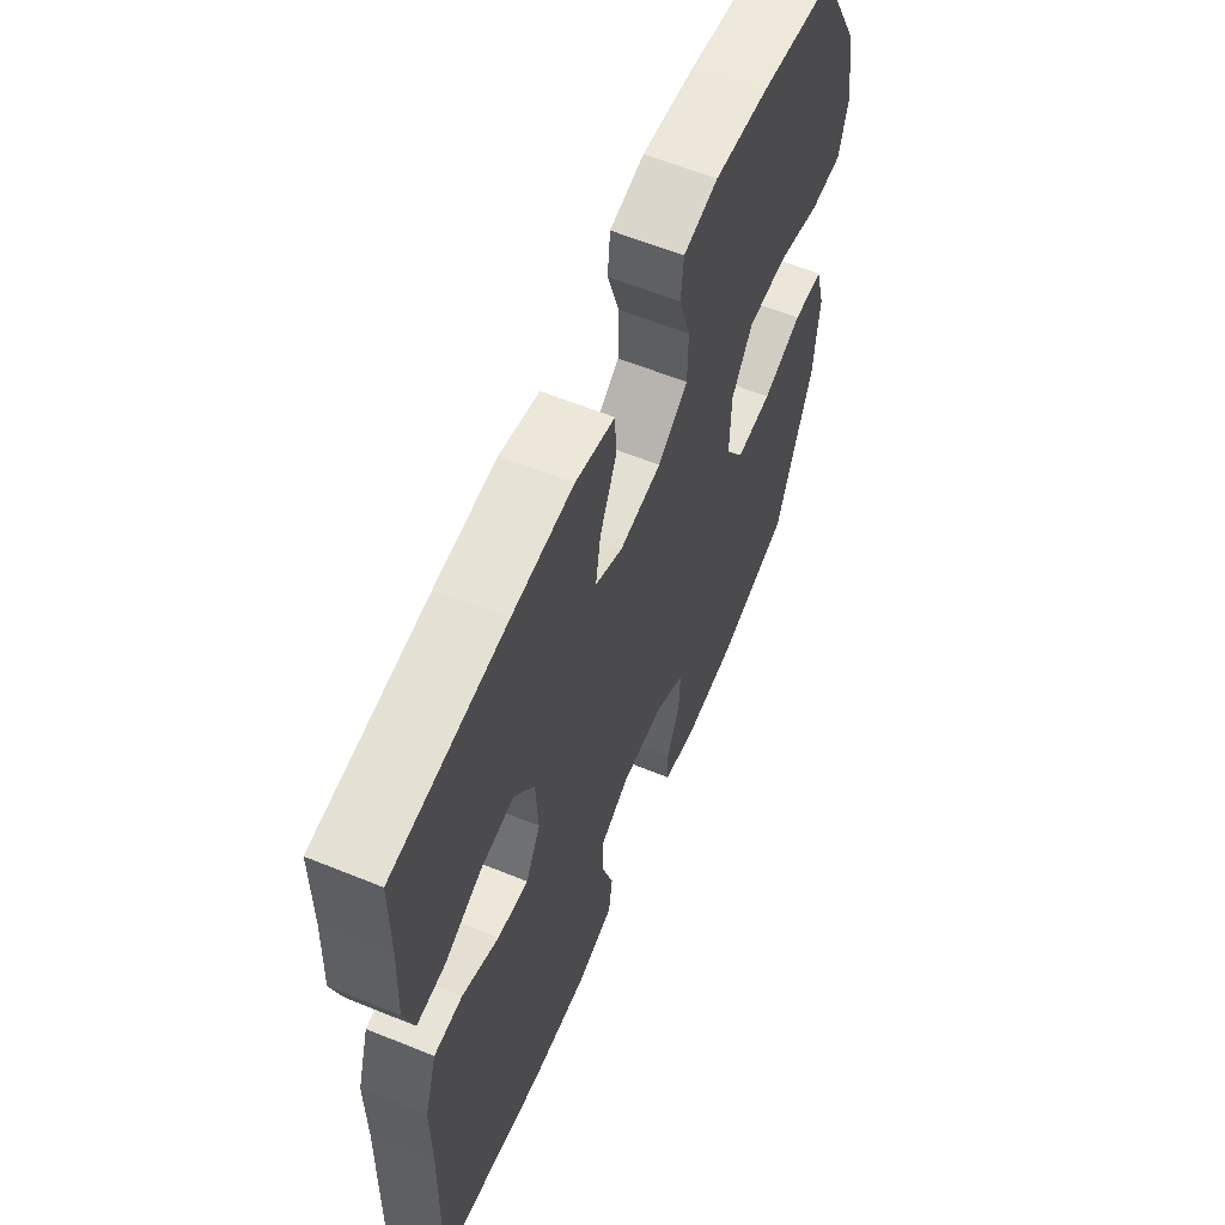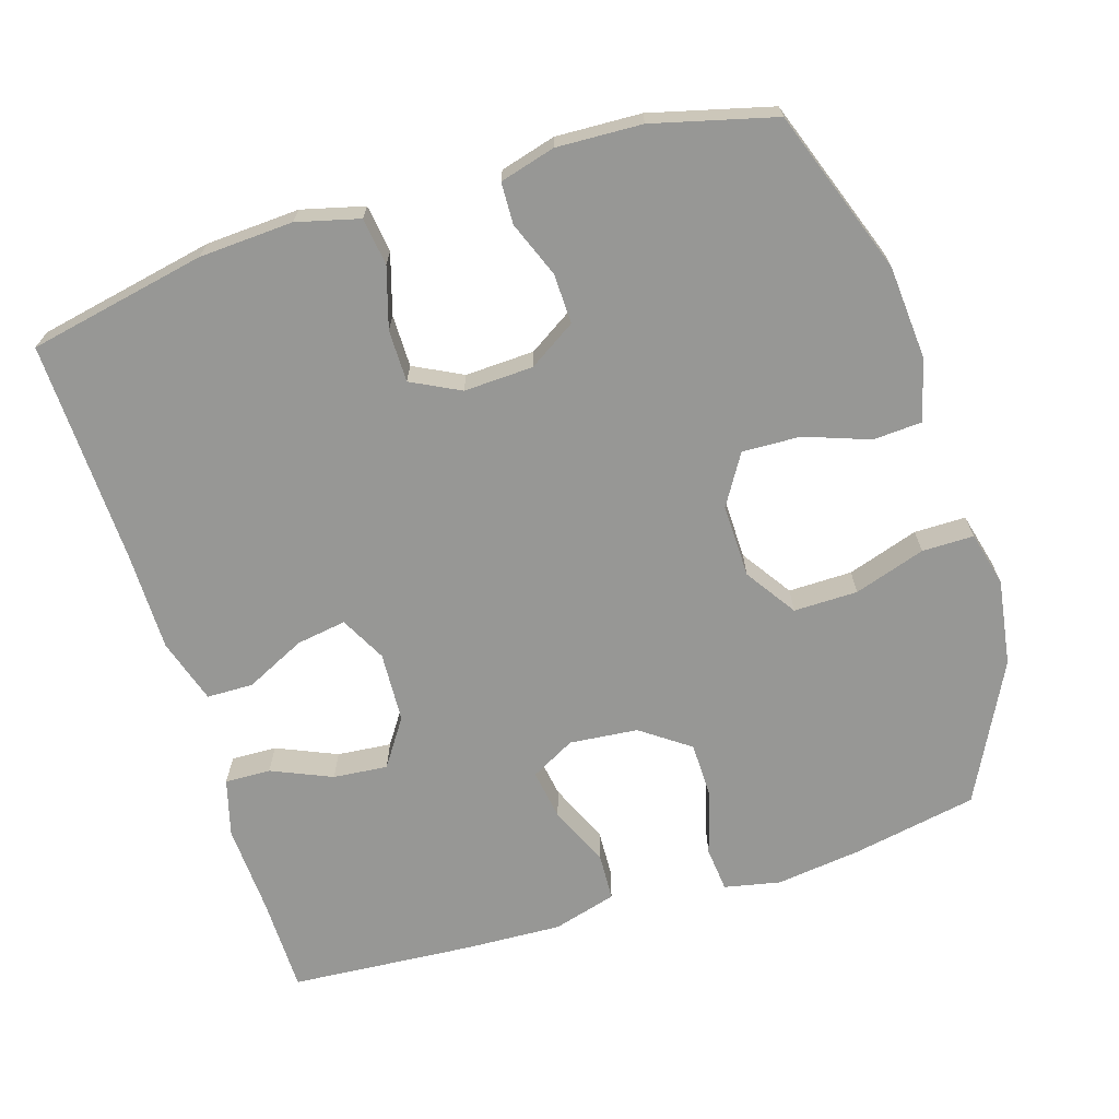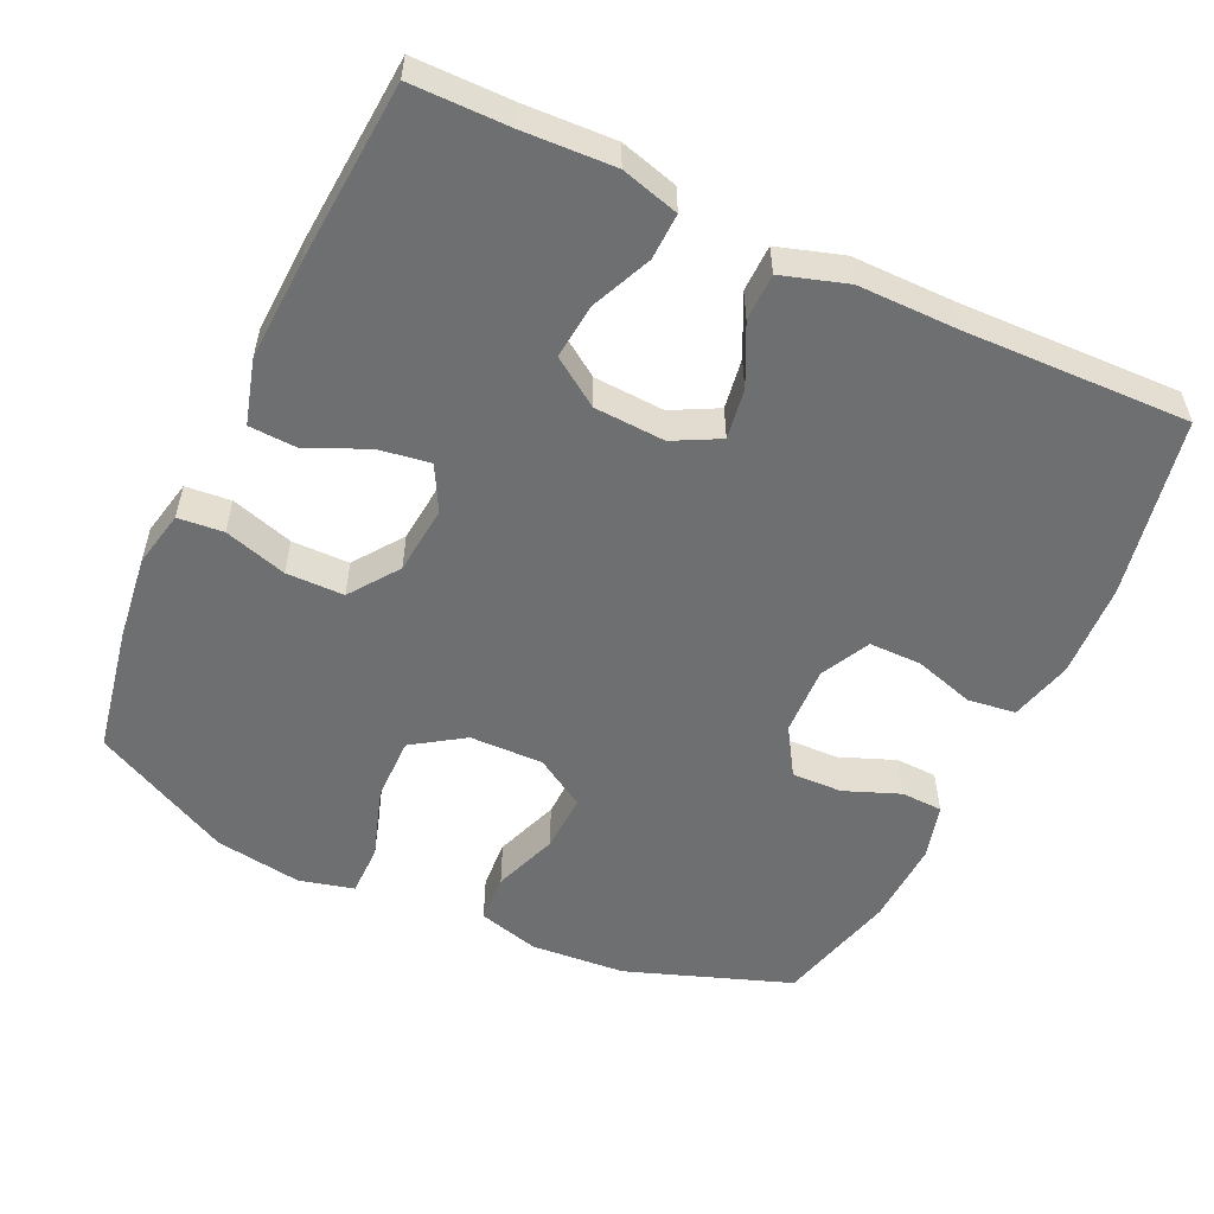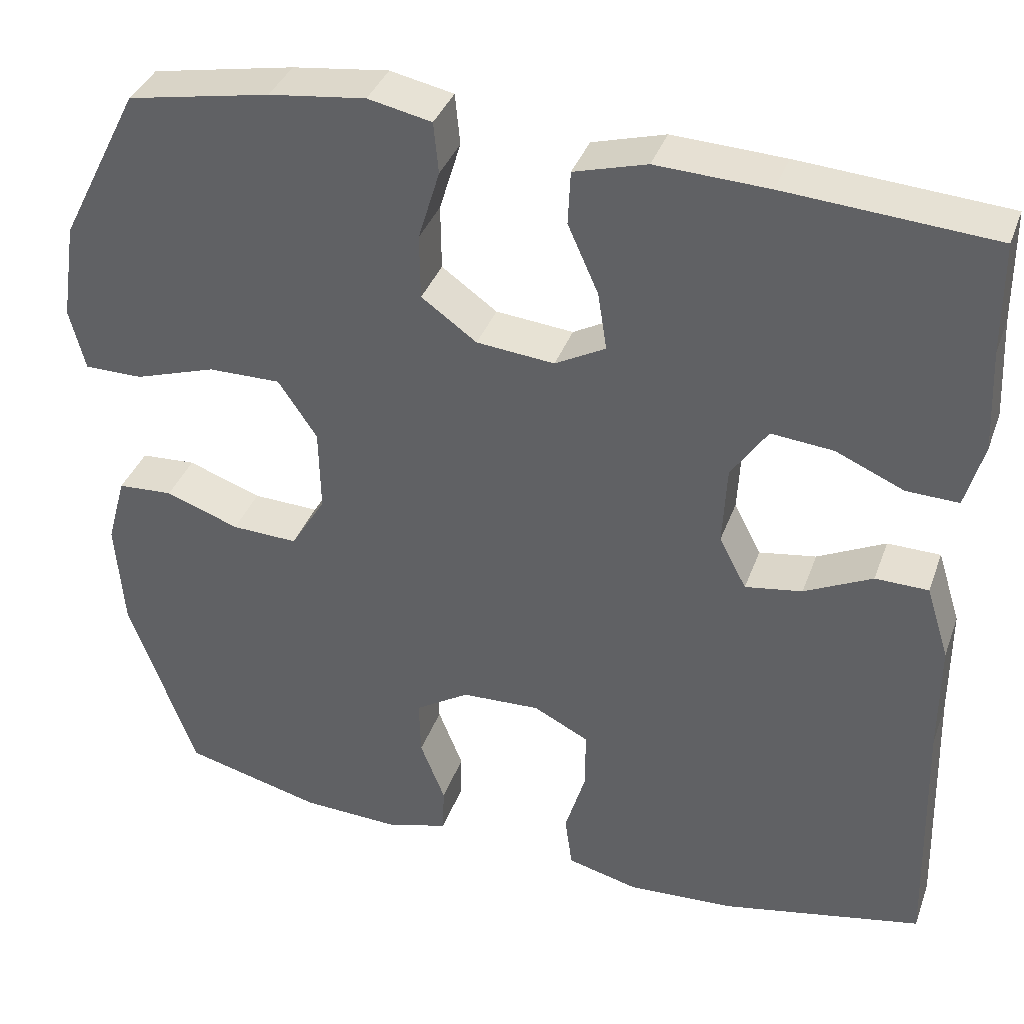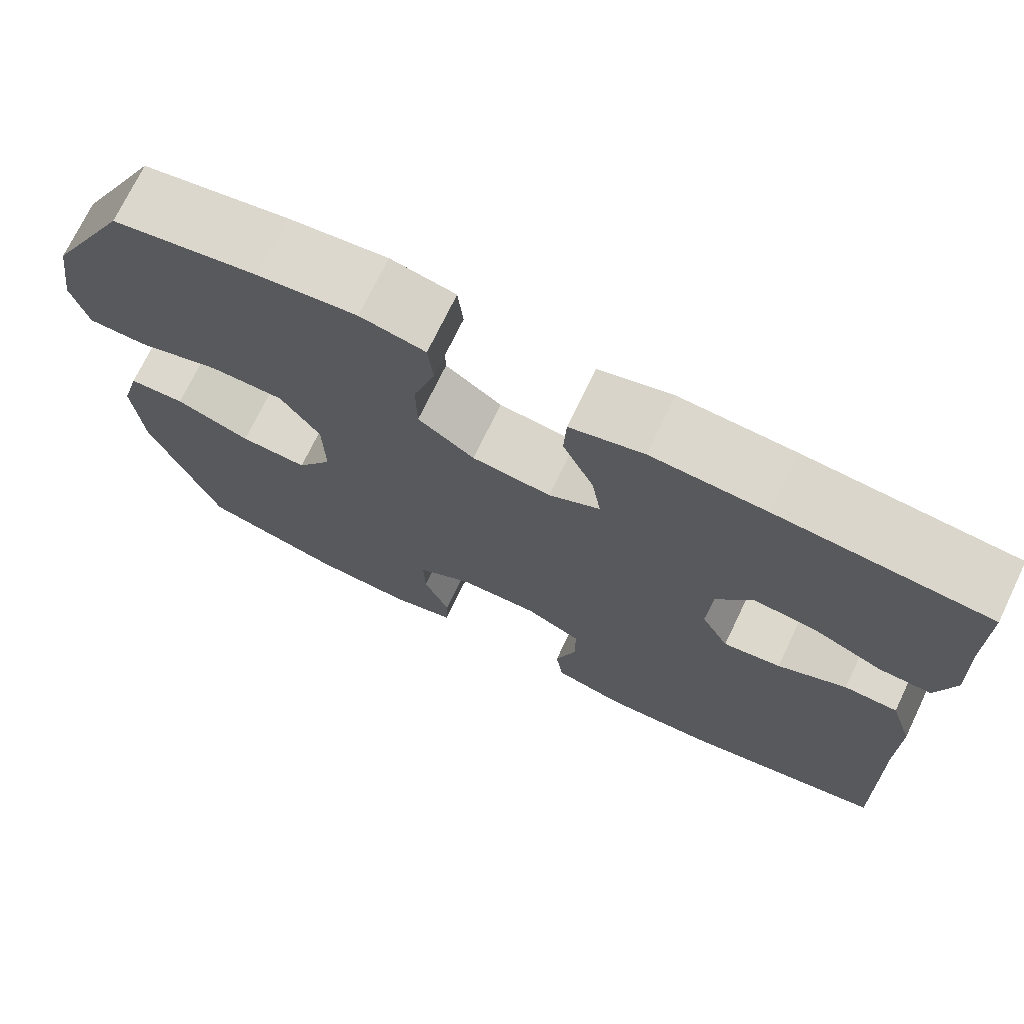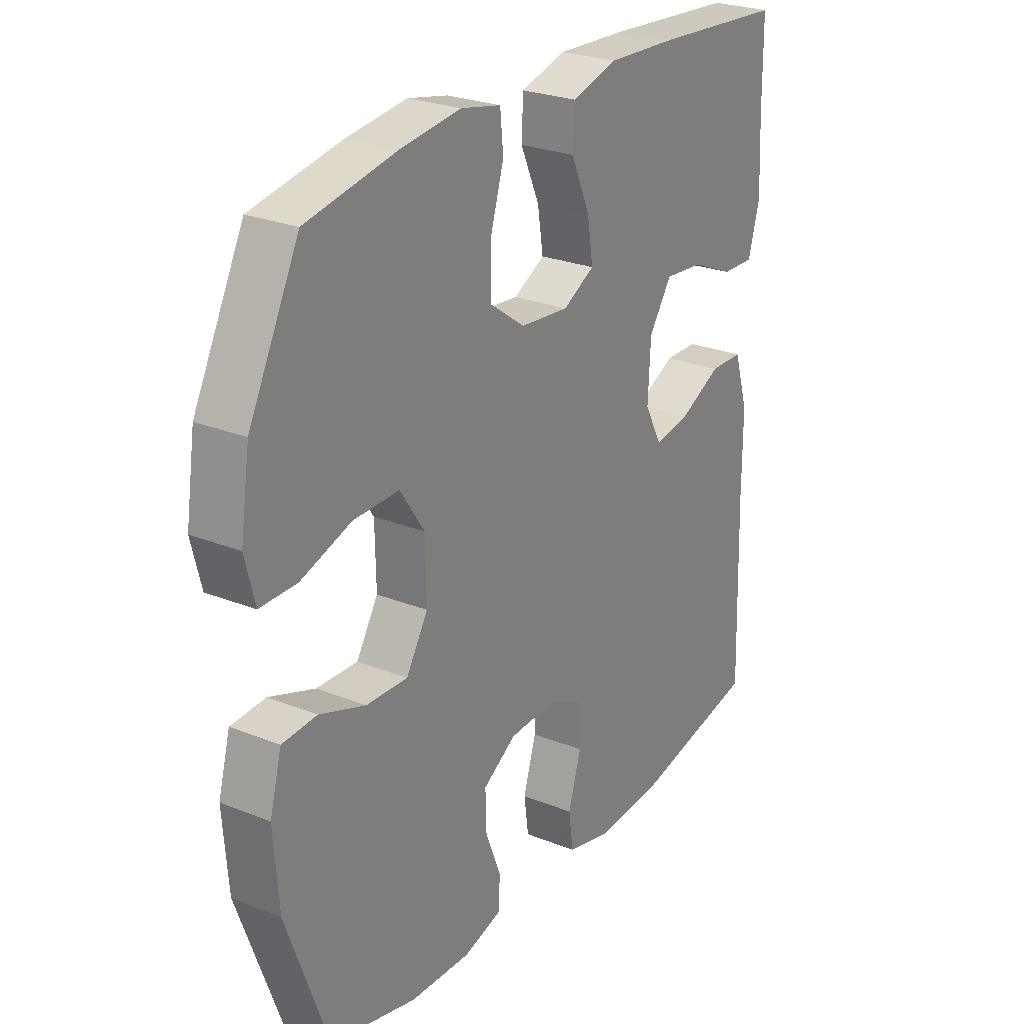
<metadata>
{"format":"obj","ext":"obj","renderer":"f3d","projection":"perspective","resolution":1024,"background":"white","views":[{"elev":61.1,"azim":112.5,"up":"+Z"},{"elev":-68.1,"azim":-162.7,"up":"+Y"},{"elev":-54.5,"azim":64.8,"up":"+Y"},{"elev":36.9,"azim":18.7,"up":"+Z"},{"elev":72.7,"azim":25.7,"up":"+Z"},{"elev":25.8,"azim":-57.5,"up":"+Z"}]}
</metadata>
<code>
v 0.5 0.07 -0.5
v 0.256 0.07 -0.549
v 0.127 0.07 -0.556
v 0.041 0.07 -0.534
v 0.032 0.07 -0.469
v 0.057 0.07 -0.386
v 0.057 0.07 -0.314
v -0.01 0.07 -0.28
v -0.105 0.07 -0.284
v -0.17 0.07 -0.325
v -0.168 0.07 -0.394
v -0.138 0.07 -0.47
v -0.14 0.07 -0.527
v -0.216 0.07 -0.548
v -0.333 0.07 -0.543
v -0.5 0.07 -0.5
v -0.581 0.07 -0.275
v -0.591 0.07 -0.145
v -0.568 0.07 -0.061
v -0.501 0.07 -0.057
v -0.412 0.07 -0.089
v -0.332 0.07 -0.092
v -0.29 0.07 -0.023
v -0.292 0.07 0.078
v -0.339 0.07 0.148
v -0.427 0.07 0.147
v -0.525 0.07 0.115
v -0.596 0.07 0.115
v -0.615 0.07 0.19
v -0.597 0.07 0.309
v -0.5 0.07 0.5
v -0.327 0.07 0.533
v -0.21 0.07 0.548
v -0.133 0.07 0.532
v -0.127 0.07 0.47
v -0.153 0.07 0.384
v -0.152 0.07 0.305
v -0.085 0.07 0.257
v 0.009 0.07 0.248
v 0.07 0.07 0.281
v 0.059 0.07 0.351
v 0.022 0.07 0.434
v 0.025 0.07 0.499
v 0.113 0.07 0.524
v 0.249 0.07 0.518
v 0.5 0.07 0.5
v 0.501 0.07 0.366
v 0.507 0.07 0.242
v 0.485 0.07 0.163
v 0.422 0.07 0.165
v 0.339 0.07 0.201
v 0.264 0.07 0.208
v 0.22 0.07 0.143
v 0.215 0.07 0.046
v 0.248 0.07 -0.017
v 0.317 0.07 -0.006
v 0.399 0.07 0.034
v 0.463 0.07 0.033
v 0.491 0.07 -0.056
v 0.491 0.07 -0.193
v 0.5 0 -0.5
v 0.256 0 -0.549
v 0.127 0 -0.556
v 0.041 0 -0.534
v 0.032 0 -0.469
v 0.057 0 -0.386
v 0.057 0 -0.314
v -0.01 0 -0.28
v -0.105 0 -0.284
v -0.17 0 -0.325
v -0.168 0 -0.394
v -0.138 0 -0.47
v -0.14 0 -0.527
v -0.216 0 -0.548
v -0.333 0 -0.543
v -0.5 0 -0.5
v -0.581 0 -0.275
v -0.591 0 -0.145
v -0.568 0 -0.061
v -0.501 0 -0.057
v -0.412 0 -0.089
v -0.332 0 -0.092
v -0.29 0 -0.023
v -0.292 0 0.078
v -0.339 0 0.148
v -0.427 0 0.147
v -0.525 0 0.115
v -0.596 0 0.115
v -0.615 0 0.19
v -0.597 0 0.309
v -0.5 0 0.5
v -0.327 0 0.533
v -0.21 0 0.548
v -0.133 0 0.532
v -0.127 0 0.47
v -0.153 0 0.384
v -0.152 0 0.305
v -0.085 0 0.257
v 0.009 0 0.248
v 0.07 0 0.281
v 0.059 0 0.351
v 0.022 0 0.434
v 0.025 0 0.499
v 0.113 0 0.524
v 0.249 0 0.518
v 0.5 0 0.5
v 0.501 0 0.366
v 0.507 0 0.242
v 0.485 0 0.163
v 0.422 0 0.165
v 0.339 0 0.201
v 0.264 0 0.208
v 0.22 0 0.143
v 0.215 0 0.046
v 0.248 0 -0.017
v 0.317 0 -0.006
v 0.399 0 0.034
v 0.463 0 0.033
v 0.491 0 -0.056
v 0.491 0 -0.193
f 57 58 59 60
f 56 57 60 1
f 55 56 1 2
f 54 55 2 3
f 53 54 3 4
f 48 49 50 51
f 47 48 51 52
f 46 47 52
f 45 46 52
f 44 45 52 53
f 41 42 43 44
f 40 41 44 53
f 33 34 35 36
f 33 36 37
f 32 33 37
f 31 32 37
f 30 31 37 38
f 26 27 28 29
f 25 26 29 30
f 18 19 20 21
f 18 21 22
f 17 18 22
f 16 17 22
f 15 16 22 23
f 11 12 13 14
f 10 11 14 15
f 53 4 5 6
f 53 6 7
f 39 40 53 7
f 38 39 7 8
f 25 30 38
f 24 25 38 8
f 23 24 8 9
f 10 15 23
f 9 10 23
f 120 119 118 117
f 61 120 117 116
f 62 61 116 115
f 63 62 115 114
f 64 63 114 113
f 111 110 109 108
f 112 111 108 107
f 112 107 106
f 112 106 105
f 113 112 105 104
f 104 103 102 101
f 113 104 101 100
f 96 95 94 93
f 97 96 93
f 97 93 92
f 97 92 91
f 98 97 91 90
f 89 88 87 86
f 90 89 86 85
f 81 80 79 78
f 82 81 78
f 82 78 77
f 82 77 76
f 83 82 76 75
f 74 73 72 71
f 75 74 71 70
f 66 65 64 113
f 67 66 113
f 67 113 100 99
f 68 67 99 98
f 98 90 85
f 68 98 85 84
f 69 68 84 83
f 83 75 70
f 83 70 69
f 1 61 62 2
f 2 62 63 3
f 3 63 64 4
f 4 64 65 5
f 5 65 66 6
f 6 66 67 7
f 7 67 68 8
f 8 68 69 9
f 9 69 70 10
f 10 70 71 11
f 11 71 72 12
f 12 72 73 13
f 13 73 74 14
f 14 74 75 15
f 15 75 76 16
f 16 76 77 17
f 17 77 78 18
f 18 78 79 19
f 19 79 80 20
f 20 80 81 21
f 21 81 82 22
f 22 82 83 23
f 23 83 84 24
f 24 84 85 25
f 25 85 86 26
f 26 86 87 27
f 27 87 88 28
f 28 88 89 29
f 29 89 90 30
f 30 90 91 31
f 31 91 92 32
f 32 92 93 33
f 33 93 94 34
f 34 94 95 35
f 35 95 96 36
f 36 96 97 37
f 37 97 98 38
f 38 98 99 39
f 39 99 100 40
f 40 100 101 41
f 41 101 102 42
f 42 102 103 43
f 43 103 104 44
f 44 104 105 45
f 45 105 106 46
f 46 106 107 47
f 47 107 108 48
f 48 108 109 49
f 49 109 110 50
f 50 110 111 51
f 51 111 112 52
f 52 112 113 53
f 53 113 114 54
f 54 114 115 55
f 55 115 116 56
f 56 116 117 57
f 57 117 118 58
f 58 118 119 59
f 59 119 120 60
f 60 120 61 1

</code>
